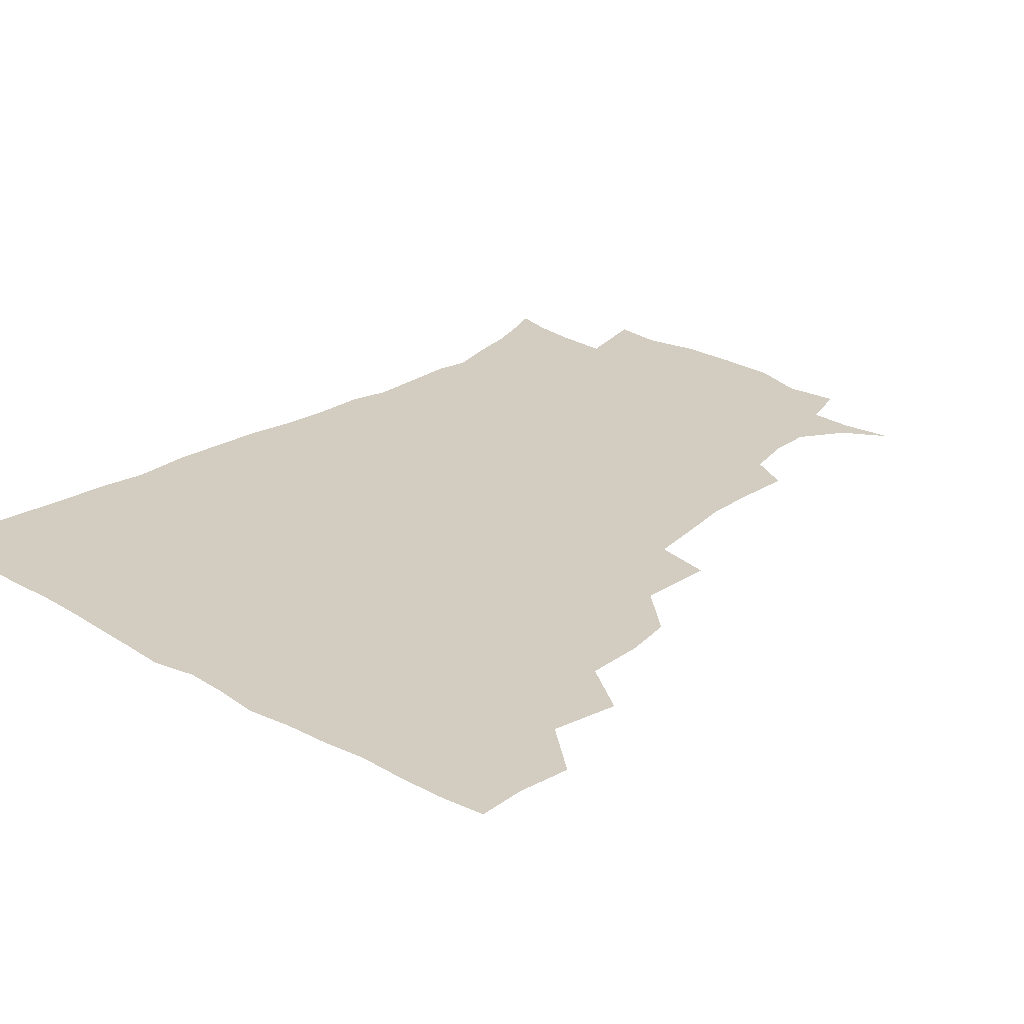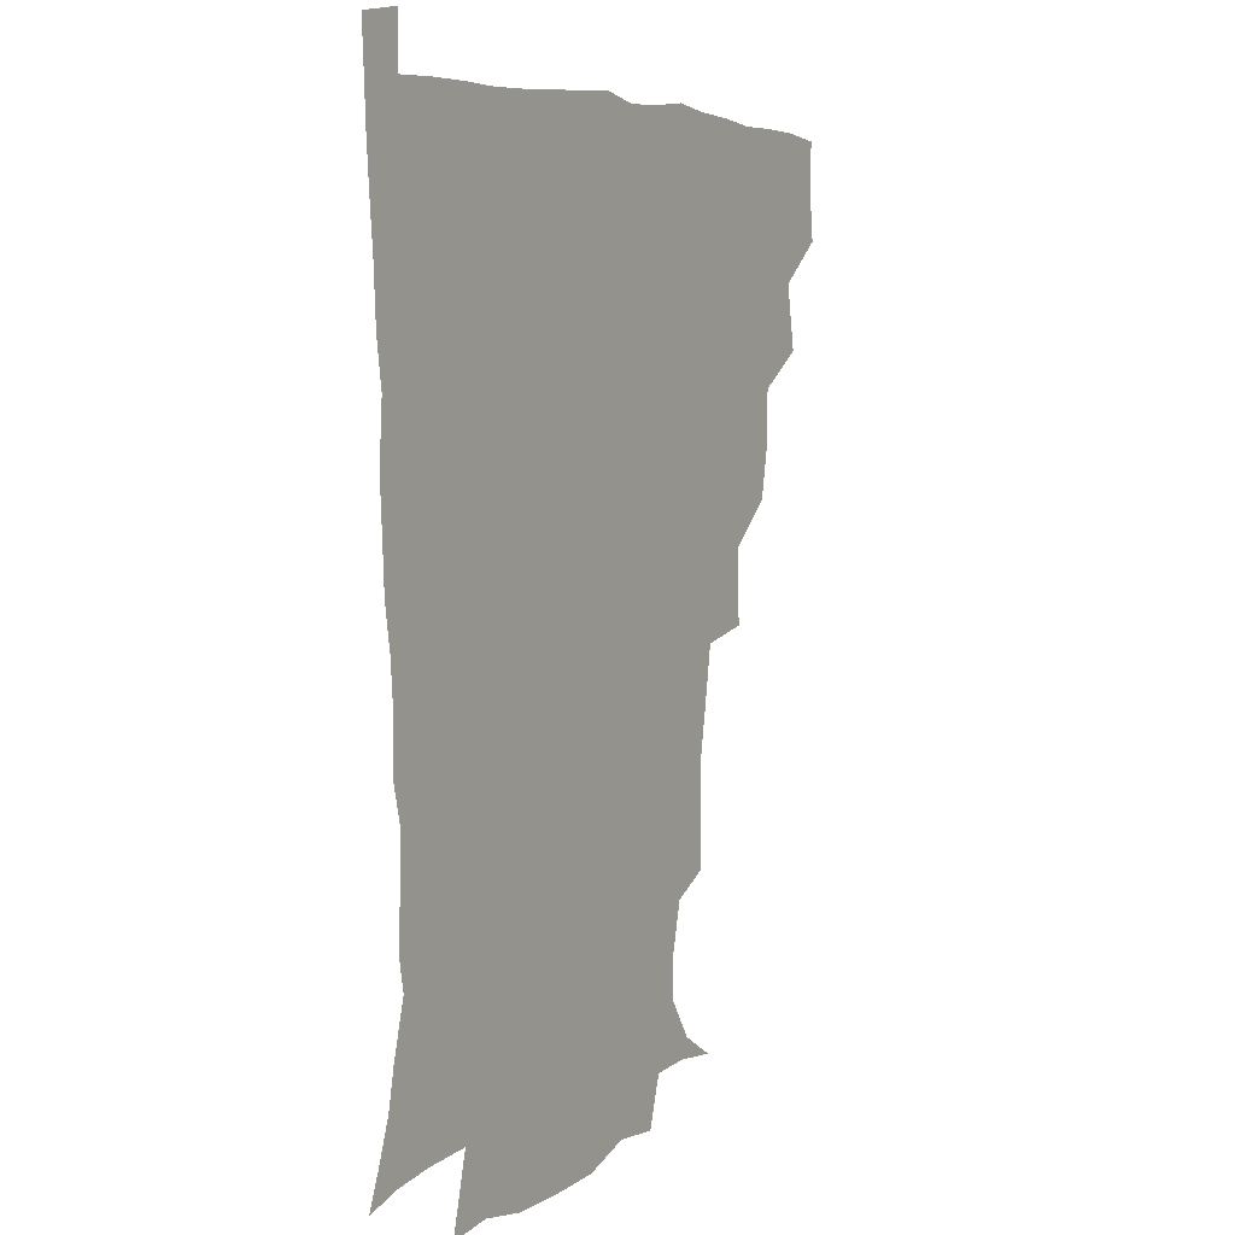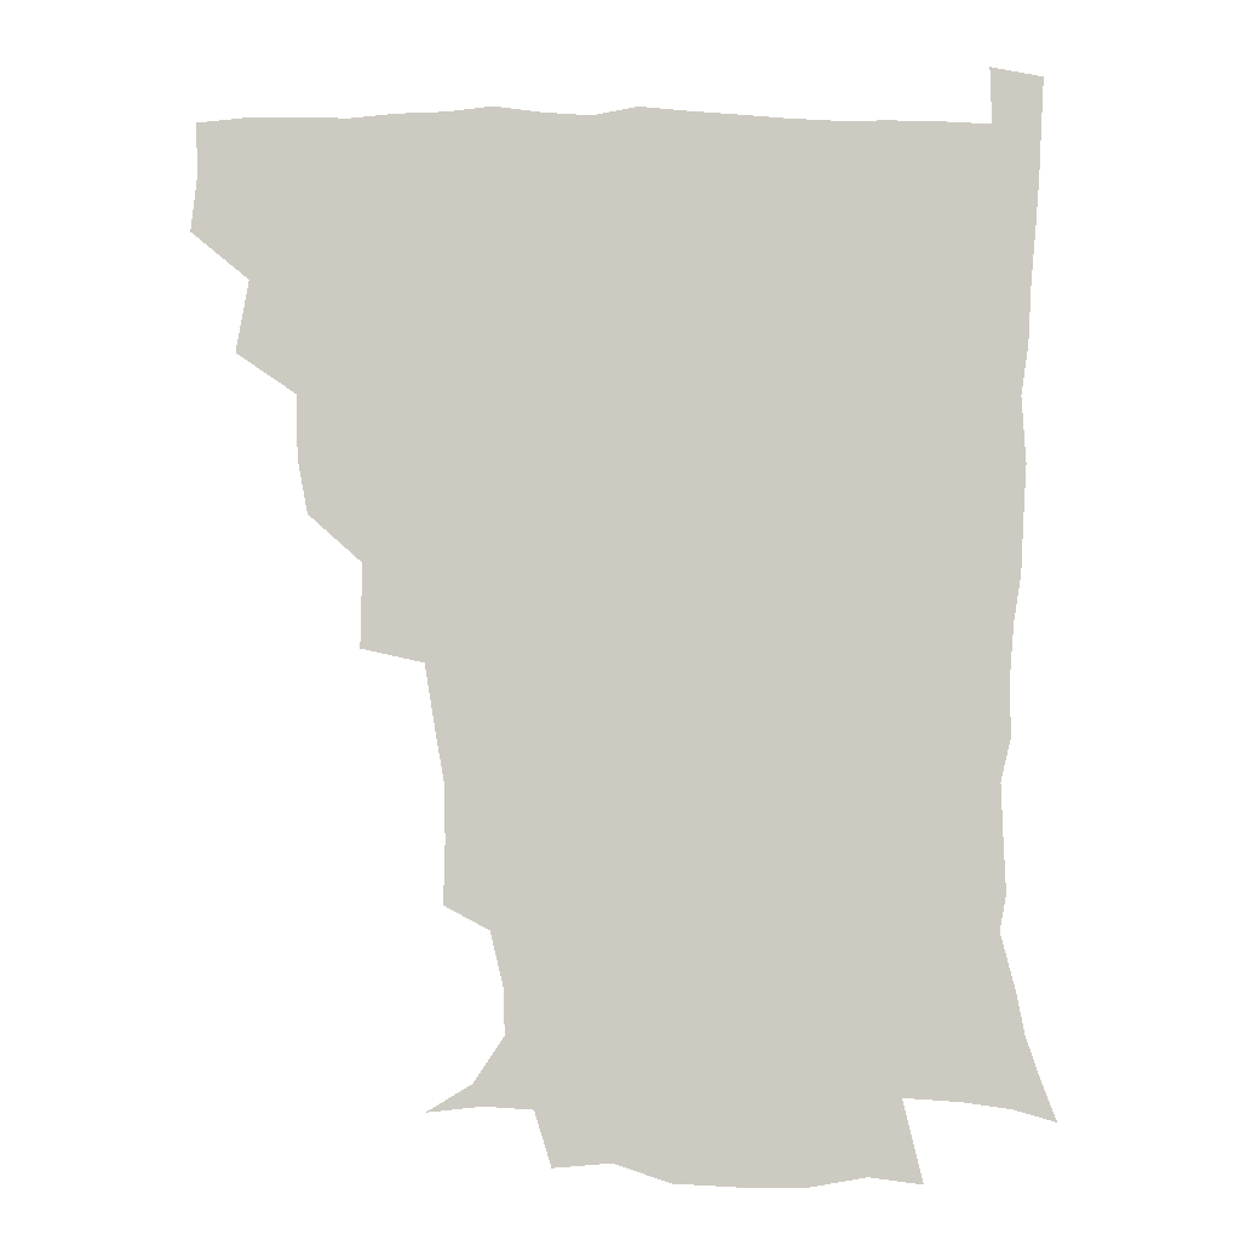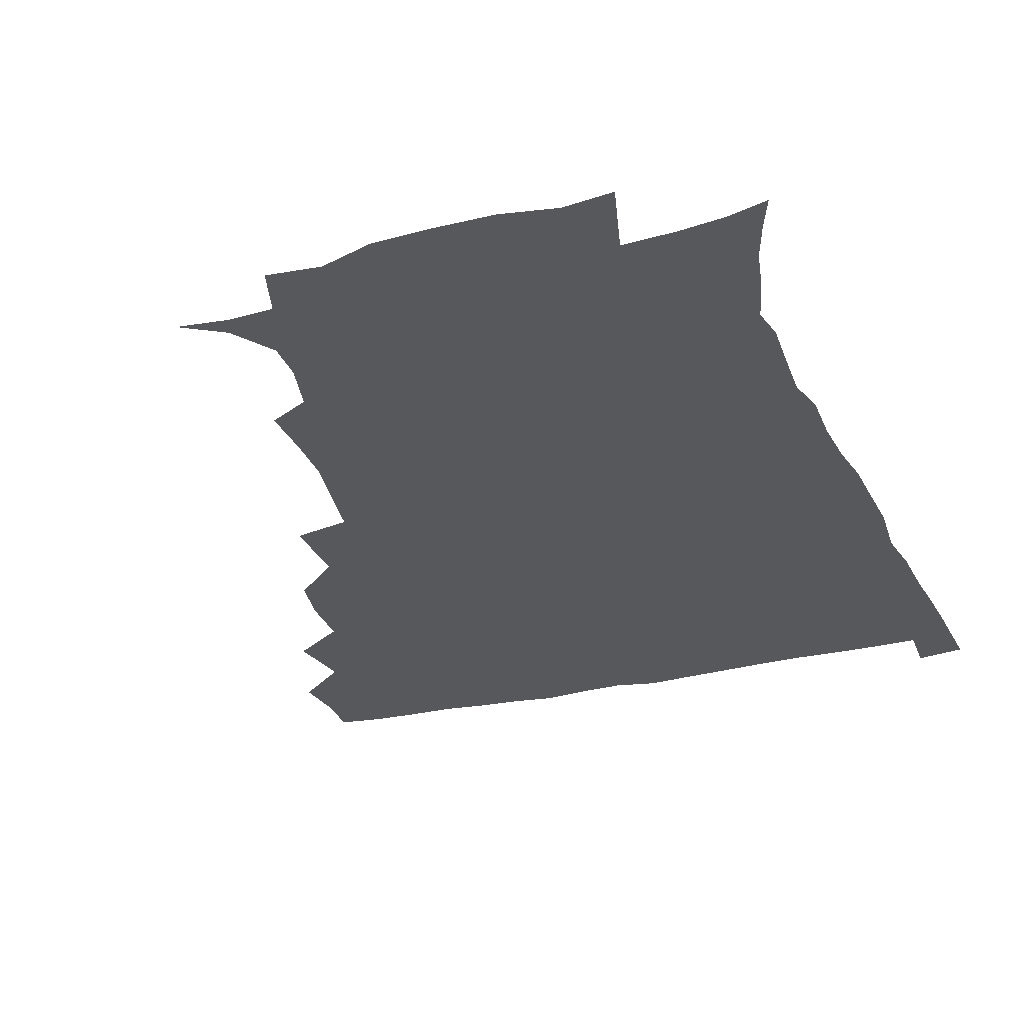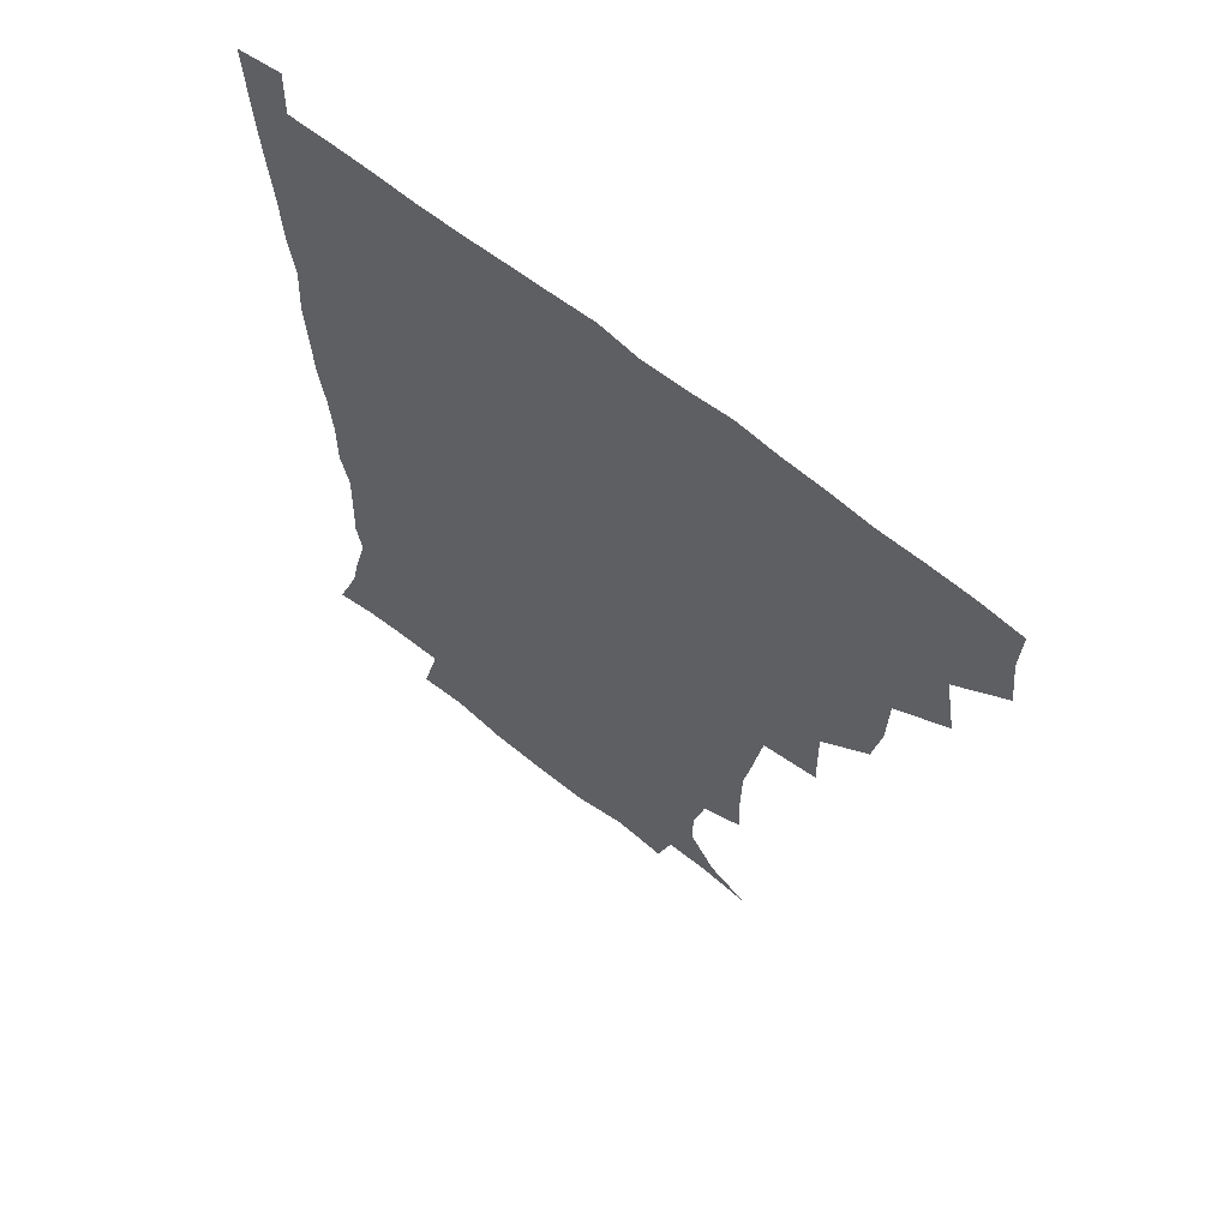
<metadata>
{"format":"obj","ext":"obj","renderer":"f3d","projection":"perspective","resolution":1024,"background":"white","views":[{"elev":24.8,"azim":-137.3,"up":"+Z"},{"elev":5.1,"azim":120.5,"up":"+Y"},{"elev":-3.6,"azim":-0.4,"up":"+Y"},{"elev":-28.6,"azim":19.5,"up":"+Z"},{"elev":63.3,"azim":-140.1,"up":"+Y"}]}
</metadata>
<code>
v 435.5 402.4 0
v 437.5 419.8 0
v 436.8 435.3 0
v 449.2 365.9 0
v 453.1 387.9 0
v 452.2 403.9 0
v 453.1 420 0
v 451.8 436.9 0
v 471 317.7 0
v 468 334.2 0
v 467.4 353.5 0
v 469.7 374.6 0
v 469.1 390.2 0
v 468.5 405.4 0
v 468 420.4 0
v 467 437.2 0
v 486.9 277.7 0
v 487.4 303.1 0
v 486.4 326.4 0
v 485.2 343.1 0
v 485.5 361.1 0
v 484.9 376.4 0
v 484.3 391.3 0
v 483.6 405.9 0
v 482.9 420.8 0
v 482.2 436.8 0
v 511.8 202 0
v 512.3 220.9 0
v 511.9 237.9 0
v 509.4 252.2 0
v 506 273.4 0
v 503 293.4 0
v 501.6 311.9 0
v 499.6 327.4 0
v 499.4 344.4 0
v 499.9 362.1 0
v 499.7 377.3 0
v 499 391.8 0
v 498.5 406.1 0
v 497.8 420.4 0
v 497 438.3 0
v 506.8 141.5 0
v 520.6 149.8 0
v 529.9 163.8 0
v 529.7 177.4 0
v 525.6 194.6 0
v 525.6 216.5 0
v 524.6 233.2 0
v 522.9 248.7 0
v 520.6 265.2 0
v 518.5 283.2 0
v 517.4 301.1 0
v 517.3 319.1 0
v 516.6 334.2 0
v 515 348.1 0
v 515.4 364.2 0
v 514.5 378 0
v 513.6 392.2 0
v 512.9 406.5 0
v 512.2 421.1 0
v 511.5 438.8 0
v 523.7 143.3 0
v 535 155.5 0
v 540.2 172.4 0
v 538.8 188.8 0
v 537.2 204.7 0
v 538.1 226.2 0
v 536 239.6 0
v 534.5 254.5 0
v 533.1 271.4 0
v 531.3 286.2 0
v 531 304.6 0
v 530.5 319 0
v 530.5 335.5 0
v 529.8 349.7 0
v 529.5 364.2 0
v 529.9 378.7 0
v 528.3 392.5 0
v 527.9 406.7 0
v 526.9 422.2 0
v 525.8 440.6 0
v 538.6 142.3 0
v 550.2 163.9 0
v 551.6 181.1 0
v 550.1 195.3 0
v 550 213.6 0
v 549.9 231.2 0
v 548.3 244.7 0
v 547.6 260.8 0
v 545.9 273.8 0
v 545 289.4 0
v 544.3 303.8 0
v 544.6 321.4 0
v 544.7 336.4 0
v 544 350.2 0
v 543.7 364.1 0
v 544 378.8 0
v 543.4 392.4 0
v 543.1 406.1 0
v 542 421.4 0
v 540.7 438.7 0
v 543.8 125.3 0
v 557.2 148.7 0
v 562.3 166.8 0
v 563 185.4 0
v 562.7 200.7 0
v 562.2 216.8 0
v 562.1 232.4 0
v 560.7 246.8 0
v 560.1 262 0
v 559.5 276.8 0
v 558.6 291.2 0
v 559.4 308.5 0
v 558.3 321.2 0
v 558.9 338 0
v 558.3 350.7 0
v 558.7 365.3 0
v 558.2 378.8 0
v 557.6 392.5 0
v 557.4 406.3 0
v 556.8 420.8 0
v 555.4 437.8 0
v 561.5 126.8 0
v 572.1 150.3 0
v 575.3 170.6 0
v 575.4 185.6 0
v 575 202 0
v 573.6 219.8 0
v 575.4 236.2 0
v 573.6 248.4 0
v 573.4 263.8 0
v 573 277.5 0
v 572.4 291.9 0
v 572.7 309.3 0
v 573 324.1 0
v 572.7 337.6 0
v 572.6 351.2 0
v 573.1 366.1 0
v 572.4 379 0
v 572.5 392.7 0
v 571.8 406.8 0
v 571 421.4 0
v 569.4 440.5 0
v 579.2 120.8 0
v 586.6 151.4 0
v 587.7 170.5 0
v 588.1 187.3 0
v 588 204.6 0
v 586.8 217.2 0
v 586 239 0
v 586.9 250.7 0
v 587 264.1 0
v 586.6 279.1 0
v 586.3 293.4 0
v 586.3 309.6 0
v 586.5 324.4 0
v 586.8 337.7 0
v 586.7 350.9 0
v 587 365.7 0
v 587 379.1 0
v 586.9 392.8 0
v 586.7 406.6 0
v 585.4 422.4 0
v 583.8 439.3 0
v 599 119.7 0
v 600.8 150.9 0
v 600.6 170.7 0
v 600.7 188.7 0
v 600.6 204.7 0
v 601.3 217.5 0
v 600.3 232 0
v 599.9 246.5 0
v 599.3 264.6 0
v 599.8 279.9 0
v 599.8 294.2 0
v 599.9 309.7 0
v 600.4 322.8 0
v 600.6 338.3 0
v 601 351.8 0
v 601.3 365.9 0
v 601.6 379.4 0
v 601.5 393.1 0
v 601.1 407.3 0
v 600.1 422.4 0
v 598.4 438.2 0
v 618.3 119.5 0
v 615.3 150.8 0
v 614.4 169 0
v 613.2 187.6 0
v 612.9 203.5 0
v 613.5 220 0
v 612.8 234.8 0
v 612.9 251.2 0
v 613 264.4 0
v 612.7 280 0
v 613.2 294.2 0
v 613.4 308.4 0
v 614 323.9 0
v 614.3 337.5 0
v 614.8 352.3 0
v 615.3 366.2 0
v 615.9 379.5 0
v 616.6 393.2 0
v 616.7 406.8 0
v 615.6 421.6 0
v 613.9 437 0
v 636.5 122.6 0
v 630.9 147.6 0
v 627.5 169.1 0
v 626.4 185.6 0
v 625.2 202.9 0
v 625.2 220 0
v 625.2 235 0
v 625.3 249.1 0
v 625.8 264.4 0
v 626.1 277.8 0
v 626.3 292.9 0
v 626.9 306.4 0
v 626.7 324.7 0
v 627.8 337.4 0
v 628.2 352.6 0
v 629.2 365.4 0
v 630 379.4 0
v 630.6 393.1 0
v 631 407 0
v 631 421.1 0
v 629.7 436.3 0
v 652.8 120.4 0
v 646.6 145.6 0
v 642.2 164.7 0
v 638.8 184.6 0
v 637.6 201.2 0
v 637 218.1 0
v 637.6 232 0
v 638.8 243.9 0
v 637.5 263 0
v 638.7 276.4 0
v 639 291.3 0
v 641.1 303.2 0
v 640.5 320.4 0
v 641.4 334.7 0
v 641.2 351.5 0
v 642.9 364.5 0
v 643.8 380.5 0
v 644.6 393.2 0
v 645.3 407 0
v 645.7 421 0
v 644.7 436.5 0
v 664.3 144.4 0
v 655.7 164.3 0
v 652.3 180.6 0
v 650.2 197.1 0
v 649.1 213.6 0
v 649.2 229.1 0
v 650.3 242.6 0
v 650.9 257.1 0
v 651.2 272.9 0
v 652.5 286.6 0
v 653 303.2 0
v 653.6 317.9 0
v 655.5 331.1 0
v 655.8 347 0
v 656.6 362.4 0
v 657 379.1 0
v 658.3 393 0
v 659.6 406.7 0
v 660.2 421 0
v 660.1 436.2 0
v 679 142.2 0
v 671.4 158.7 0
v 666.2 175.2 0
v 663.7 190.4 0
v 661.9 206.1 0
v 661.8 221.6 0
v 662.1 236.5 0
v 663 251.1 0
v 664.2 266 0
v 664.4 282.7 0
v 665.7 297.7 0
v 668.4 310.7 0
v 668.1 328.3 0
v 668.3 345.1 0
v 669.8 360 0
v 671.1 375.4 0
v 672.7 390.6 0
v 673.9 406.1 0
v 674.9 420.6 0
v 675.5 435.4 0
v 675 452.8 0
v 692.2 138.4 0
v 687.5 150.4 0
v 683 163.6 0
v 680.4 176.3 0
v 675.7 194.3 0
v 677.8 205.2 0
v 677.1 221.1 0
v 676.4 238.2 0
v 679.5 251.2 0
v 679.4 268.8 0
v 680.7 285.1 0
v 683.1 299.9 0
v 683.9 316.5 0
v 684.9 332.9 0
v 683.6 353.3 0
v 685.9 368.9 0
v 686.9 387.2 0
v 688.4 404.1 0
v 689.6 419.7 0
v 690.4 434.8 0
v 691.2 449.8 0
f 5 6 1
f 1 6 2
f 6 7 2
f 2 7 3
f 7 8 3
f 11 12 4
f 4 12 5
f 12 13 5
f 5 13 6
f 13 14 6
f 6 14 7
f 14 15 7
f 7 15 8
f 15 16 8
f 18 19 9
f 9 19 10
f 19 20 10
f 10 20 11
f 20 21 11
f 11 21 12
f 21 22 12
f 12 22 13
f 22 23 13
f 13 23 14
f 23 24 14
f 14 24 15
f 24 25 15
f 15 25 16
f 25 26 16
f 31 32 17
f 17 32 18
f 32 33 18
f 18 33 19
f 33 34 19
f 19 34 20
f 34 35 20
f 20 35 21
f 35 36 21
f 21 36 22
f 36 37 22
f 22 37 23
f 37 38 23
f 23 38 24
f 38 39 24
f 24 39 25
f 39 40 25
f 25 40 26
f 40 41 26
f 46 47 27
f 27 47 28
f 47 48 28
f 28 48 29
f 48 49 29
f 29 49 30
f 49 50 30
f 30 50 31
f 50 51 31
f 31 51 32
f 51 52 32
f 32 52 33
f 52 53 33
f 33 53 34
f 53 54 34
f 34 54 35
f 54 55 35
f 35 55 36
f 55 56 36
f 36 56 37
f 56 57 37
f 37 57 38
f 57 58 38
f 38 58 39
f 58 59 39
f 39 59 40
f 59 60 40
f 40 60 41
f 60 61 41
f 42 62 43
f 62 63 43
f 43 63 44
f 63 64 44
f 44 64 45
f 64 65 45
f 45 65 46
f 65 66 46
f 46 66 47
f 66 67 47
f 47 67 48
f 67 68 48
f 48 68 49
f 68 69 49
f 49 69 50
f 69 70 50
f 50 70 51
f 70 71 51
f 51 71 52
f 71 72 52
f 52 72 53
f 72 73 53
f 53 73 54
f 73 74 54
f 54 74 55
f 74 75 55
f 55 75 56
f 75 76 56
f 56 76 57
f 76 77 57
f 57 77 58
f 77 78 58
f 58 78 59
f 78 79 59
f 59 79 60
f 79 80 60
f 60 80 61
f 80 81 61
f 62 82 63
f 82 83 63
f 63 83 64
f 83 84 64
f 64 84 65
f 84 85 65
f 65 85 66
f 85 86 66
f 66 86 67
f 86 87 67
f 67 87 68
f 87 88 68
f 68 88 69
f 88 89 69
f 69 89 70
f 89 90 70
f 70 90 71
f 90 91 71
f 71 91 72
f 91 92 72
f 72 92 73
f 92 93 73
f 73 93 74
f 93 94 74
f 74 94 75
f 94 95 75
f 75 95 76
f 95 96 76
f 76 96 77
f 96 97 77
f 77 97 78
f 97 98 78
f 78 98 79
f 98 99 79
f 79 99 80
f 99 100 80
f 80 100 81
f 100 101 81
f 102 103 82
f 82 103 83
f 103 104 83
f 83 104 84
f 104 105 84
f 84 105 85
f 105 106 85
f 85 106 86
f 106 107 86
f 86 107 87
f 107 108 87
f 87 108 88
f 108 109 88
f 88 109 89
f 109 110 89
f 89 110 90
f 110 111 90
f 90 111 91
f 111 112 91
f 91 112 92
f 112 113 92
f 92 113 93
f 113 114 93
f 93 114 94
f 114 115 94
f 94 115 95
f 115 116 95
f 95 116 96
f 116 117 96
f 96 117 97
f 117 118 97
f 97 118 98
f 118 119 98
f 98 119 99
f 119 120 99
f 99 120 100
f 120 121 100
f 100 121 101
f 121 122 101
f 102 123 103
f 123 124 103
f 103 124 104
f 124 125 104
f 104 125 105
f 125 126 105
f 105 126 106
f 126 127 106
f 106 127 107
f 127 128 107
f 107 128 108
f 128 129 108
f 108 129 109
f 129 130 109
f 109 130 110
f 130 131 110
f 110 131 111
f 131 132 111
f 111 132 112
f 132 133 112
f 112 133 113
f 133 134 113
f 113 134 114
f 134 135 114
f 114 135 115
f 135 136 115
f 115 136 116
f 136 137 116
f 116 137 117
f 137 138 117
f 117 138 118
f 138 139 118
f 118 139 119
f 139 140 119
f 119 140 120
f 140 141 120
f 120 141 121
f 141 142 121
f 121 142 122
f 142 143 122
f 123 144 124
f 144 145 124
f 124 145 125
f 145 146 125
f 125 146 126
f 146 147 126
f 126 147 127
f 147 148 127
f 127 148 128
f 148 149 128
f 128 149 129
f 149 150 129
f 129 150 130
f 150 151 130
f 130 151 131
f 151 152 131
f 131 152 132
f 152 153 132
f 132 153 133
f 153 154 133
f 133 154 134
f 154 155 134
f 134 155 135
f 155 156 135
f 135 156 136
f 156 157 136
f 136 157 137
f 157 158 137
f 137 158 138
f 158 159 138
f 138 159 139
f 159 160 139
f 139 160 140
f 160 161 140
f 140 161 141
f 161 162 141
f 141 162 142
f 162 163 142
f 142 163 143
f 163 164 143
f 144 165 145
f 165 166 145
f 145 166 146
f 166 167 146
f 146 167 147
f 167 168 147
f 147 168 148
f 168 169 148
f 148 169 149
f 169 170 149
f 149 170 150
f 170 171 150
f 150 171 151
f 171 172 151
f 151 172 152
f 172 173 152
f 152 173 153
f 173 174 153
f 153 174 154
f 174 175 154
f 154 175 155
f 175 176 155
f 155 176 156
f 176 177 156
f 156 177 157
f 177 178 157
f 157 178 158
f 178 179 158
f 158 179 159
f 179 180 159
f 159 180 160
f 180 181 160
f 160 181 161
f 181 182 161
f 161 182 162
f 182 183 162
f 162 183 163
f 183 184 163
f 163 184 164
f 184 185 164
f 165 186 166
f 186 187 166
f 166 187 167
f 187 188 167
f 167 188 168
f 188 189 168
f 168 189 169
f 189 190 169
f 169 190 170
f 190 191 170
f 170 191 171
f 191 192 171
f 171 192 172
f 192 193 172
f 172 193 173
f 193 194 173
f 173 194 174
f 194 195 174
f 174 195 175
f 195 196 175
f 175 196 176
f 196 197 176
f 176 197 177
f 197 198 177
f 177 198 178
f 198 199 178
f 178 199 179
f 199 200 179
f 179 200 180
f 200 201 180
f 180 201 181
f 201 202 181
f 181 202 182
f 202 203 182
f 182 203 183
f 203 204 183
f 183 204 184
f 204 205 184
f 184 205 185
f 205 206 185
f 186 207 187
f 207 208 187
f 187 208 188
f 208 209 188
f 188 209 189
f 209 210 189
f 189 210 190
f 210 211 190
f 190 211 191
f 211 212 191
f 191 212 192
f 212 213 192
f 192 213 193
f 213 214 193
f 193 214 194
f 214 215 194
f 194 215 195
f 215 216 195
f 195 216 196
f 216 217 196
f 196 217 197
f 217 218 197
f 197 218 198
f 218 219 198
f 198 219 199
f 219 220 199
f 199 220 200
f 220 221 200
f 200 221 201
f 221 222 201
f 201 222 202
f 222 223 202
f 202 223 203
f 223 224 203
f 203 224 204
f 224 225 204
f 204 225 205
f 225 226 205
f 205 226 206
f 226 227 206
f 207 228 208
f 228 229 208
f 208 229 209
f 229 230 209
f 209 230 210
f 230 231 210
f 210 231 211
f 231 232 211
f 211 232 212
f 232 233 212
f 212 233 213
f 233 234 213
f 213 234 214
f 234 235 214
f 214 235 215
f 235 236 215
f 215 236 216
f 236 237 216
f 216 237 217
f 237 238 217
f 217 238 218
f 238 239 218
f 218 239 219
f 239 240 219
f 219 240 220
f 240 241 220
f 220 241 221
f 241 242 221
f 221 242 222
f 242 243 222
f 222 243 223
f 243 244 223
f 223 244 224
f 244 245 224
f 224 245 225
f 245 246 225
f 225 246 226
f 246 247 226
f 226 247 227
f 247 248 227
f 229 249 230
f 249 250 230
f 230 250 231
f 250 251 231
f 231 251 232
f 251 252 232
f 232 252 233
f 252 253 233
f 233 253 234
f 253 254 234
f 234 254 235
f 254 255 235
f 235 255 236
f 255 256 236
f 236 256 237
f 256 257 237
f 237 257 238
f 257 258 238
f 238 258 239
f 258 259 239
f 239 259 240
f 259 260 240
f 240 260 241
f 260 261 241
f 241 261 242
f 261 262 242
f 242 262 243
f 262 263 243
f 243 263 244
f 263 264 244
f 244 264 245
f 264 265 245
f 245 265 246
f 265 266 246
f 246 266 247
f 266 267 247
f 247 267 248
f 267 268 248
f 249 269 250
f 269 270 250
f 250 270 251
f 270 271 251
f 251 271 252
f 271 272 252
f 252 272 253
f 272 273 253
f 253 273 254
f 273 274 254
f 254 274 255
f 274 275 255
f 255 275 256
f 275 276 256
f 256 276 257
f 276 277 257
f 257 277 258
f 277 278 258
f 258 278 259
f 278 279 259
f 259 279 260
f 279 280 260
f 260 280 261
f 280 281 261
f 261 281 262
f 281 282 262
f 262 282 263
f 282 283 263
f 263 283 264
f 283 284 264
f 264 284 265
f 284 285 265
f 265 285 266
f 285 286 266
f 266 286 267
f 286 287 267
f 267 287 268
f 287 288 268
f 269 290 270
f 290 291 270
f 270 291 271
f 291 292 271
f 271 292 272
f 292 293 272
f 272 293 273
f 293 294 273
f 273 294 274
f 294 295 274
f 274 295 275
f 295 296 275
f 275 296 276
f 296 297 276
f 276 297 277
f 297 298 277
f 277 298 278
f 298 299 278
f 278 299 279
f 299 300 279
f 279 300 280
f 300 301 280
f 280 301 281
f 301 302 281
f 281 302 282
f 302 303 282
f 282 303 283
f 303 304 283
f 283 304 284
f 304 305 284
f 284 305 285
f 305 306 285
f 285 306 286
f 306 307 286
f 286 307 287
f 307 308 287
f 287 308 288
f 308 309 288
f 288 309 289
f 309 310 289

</code>
